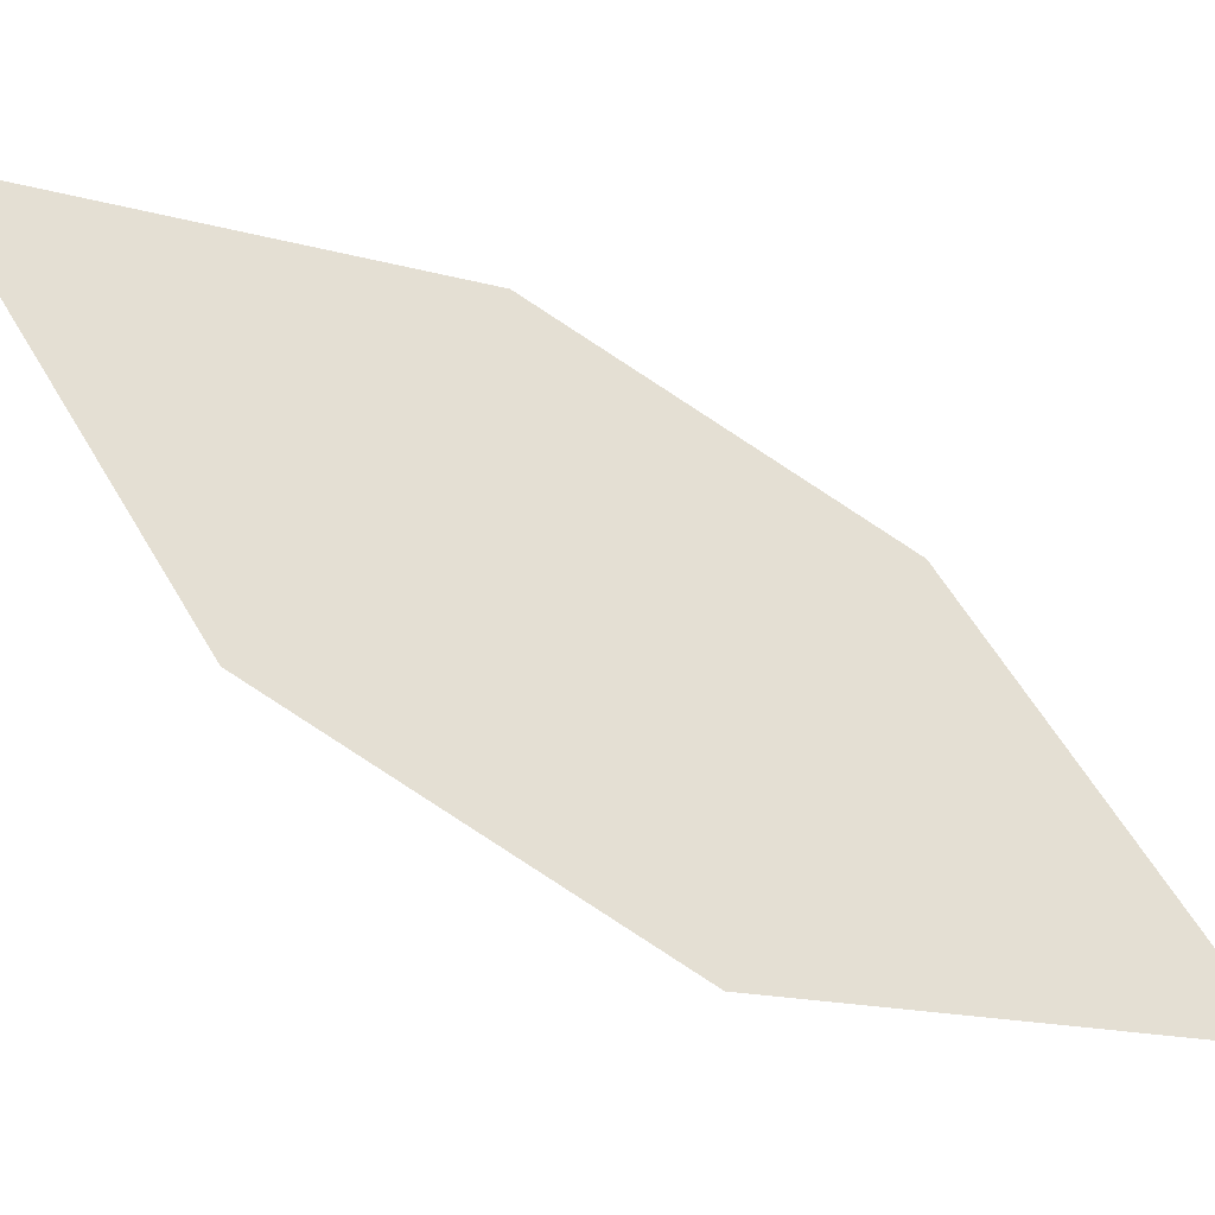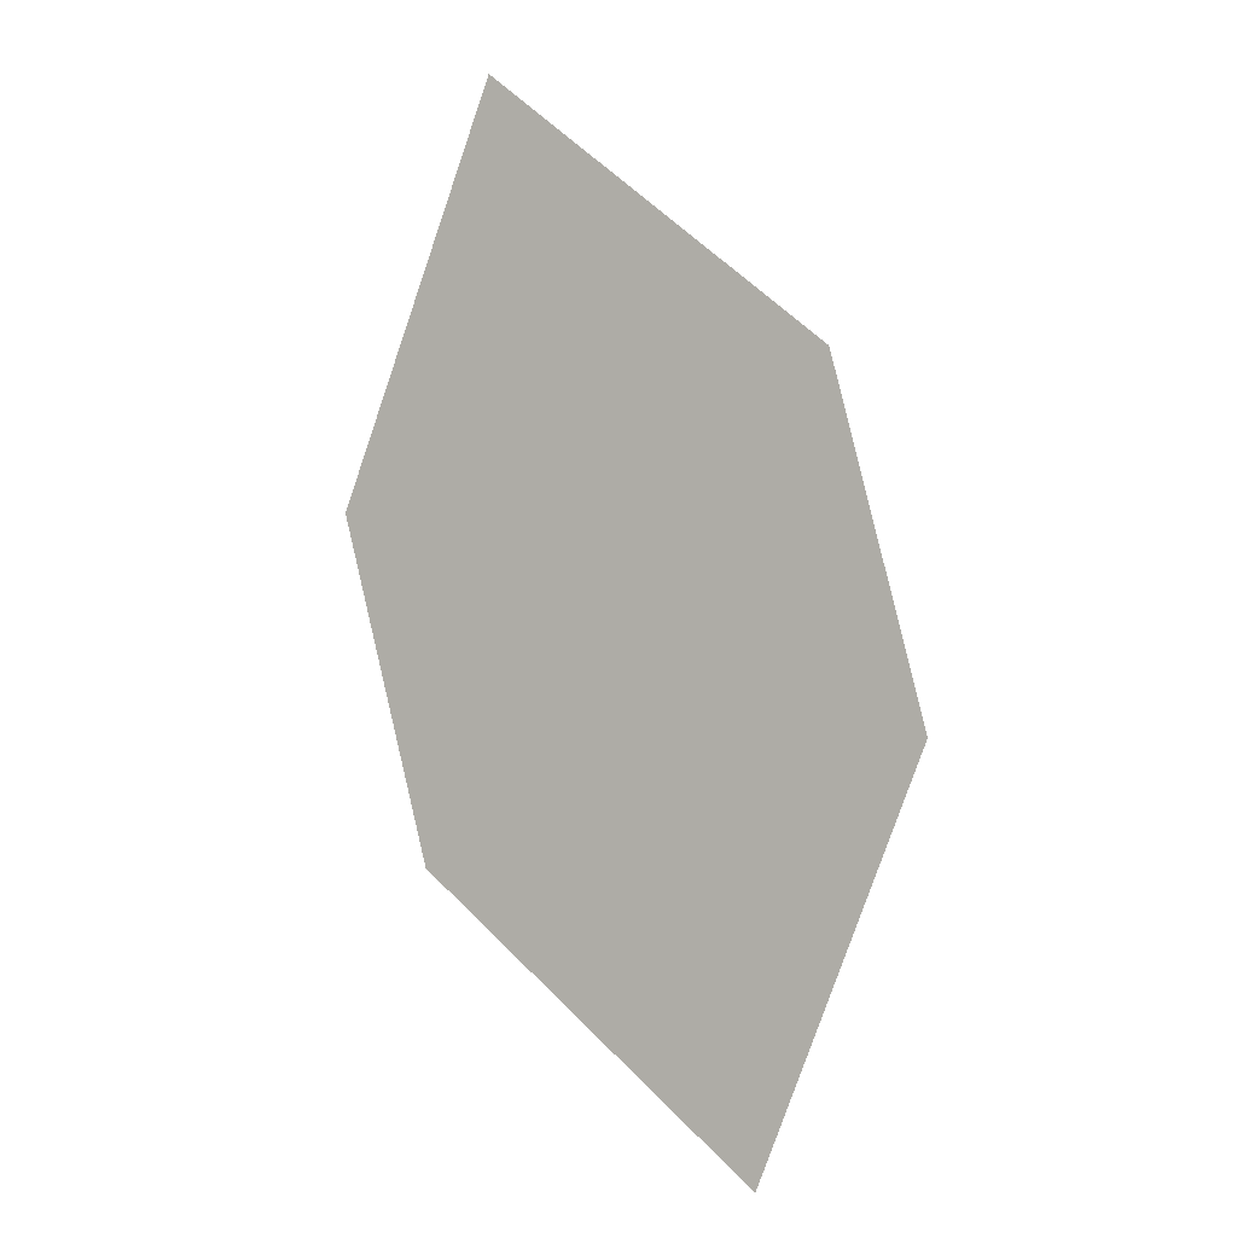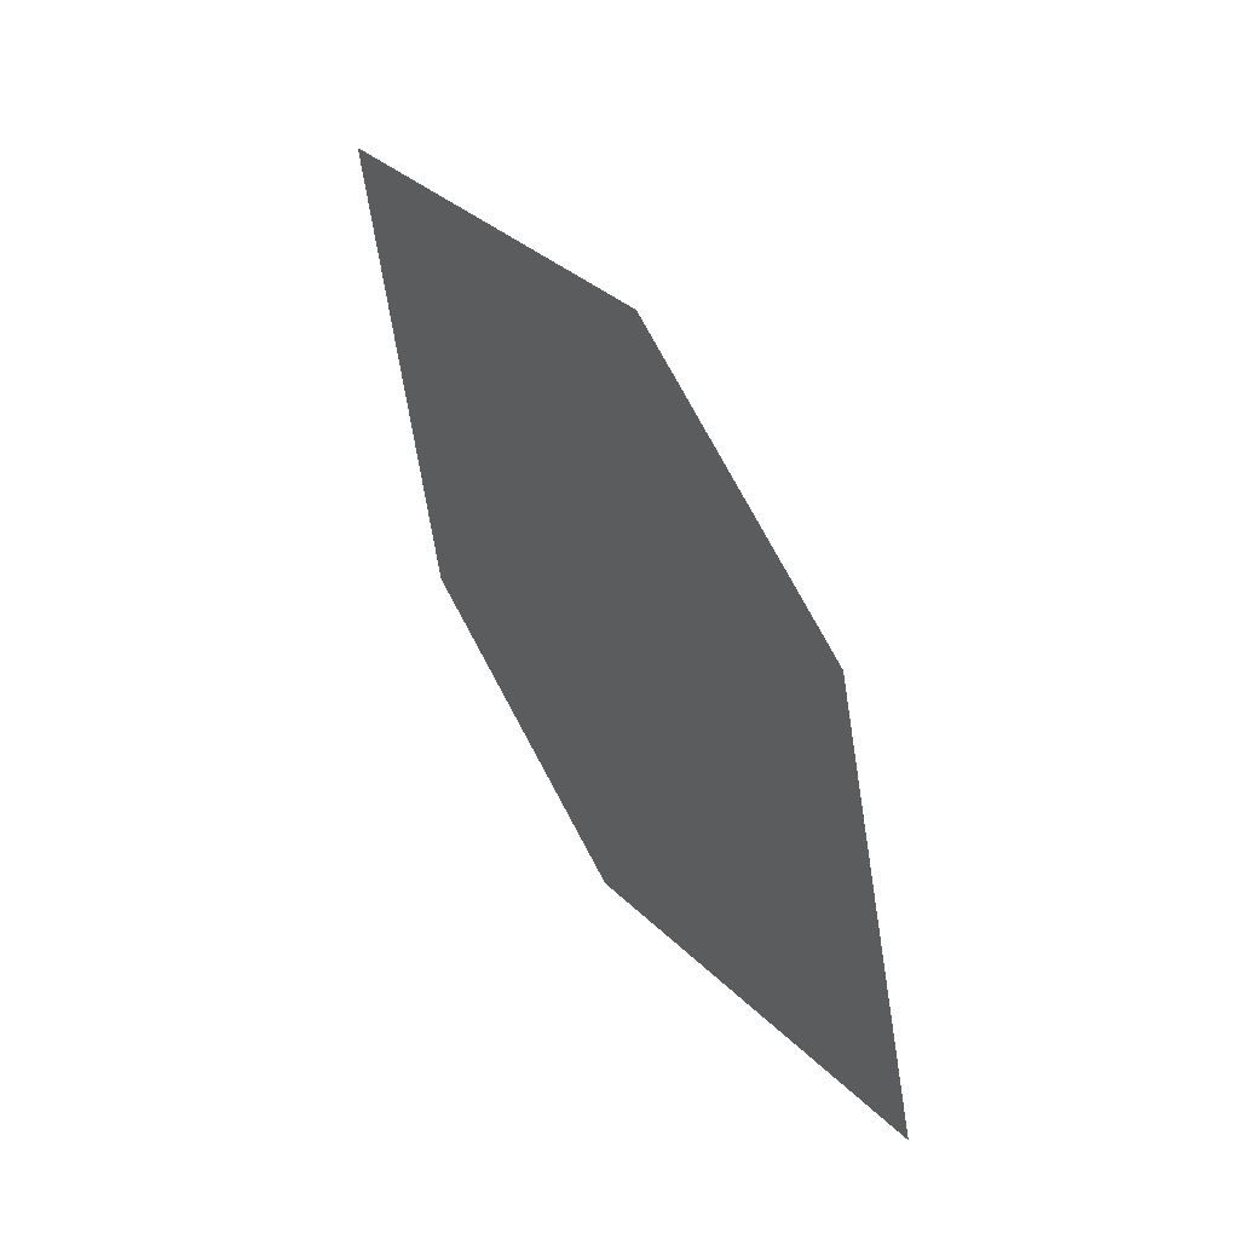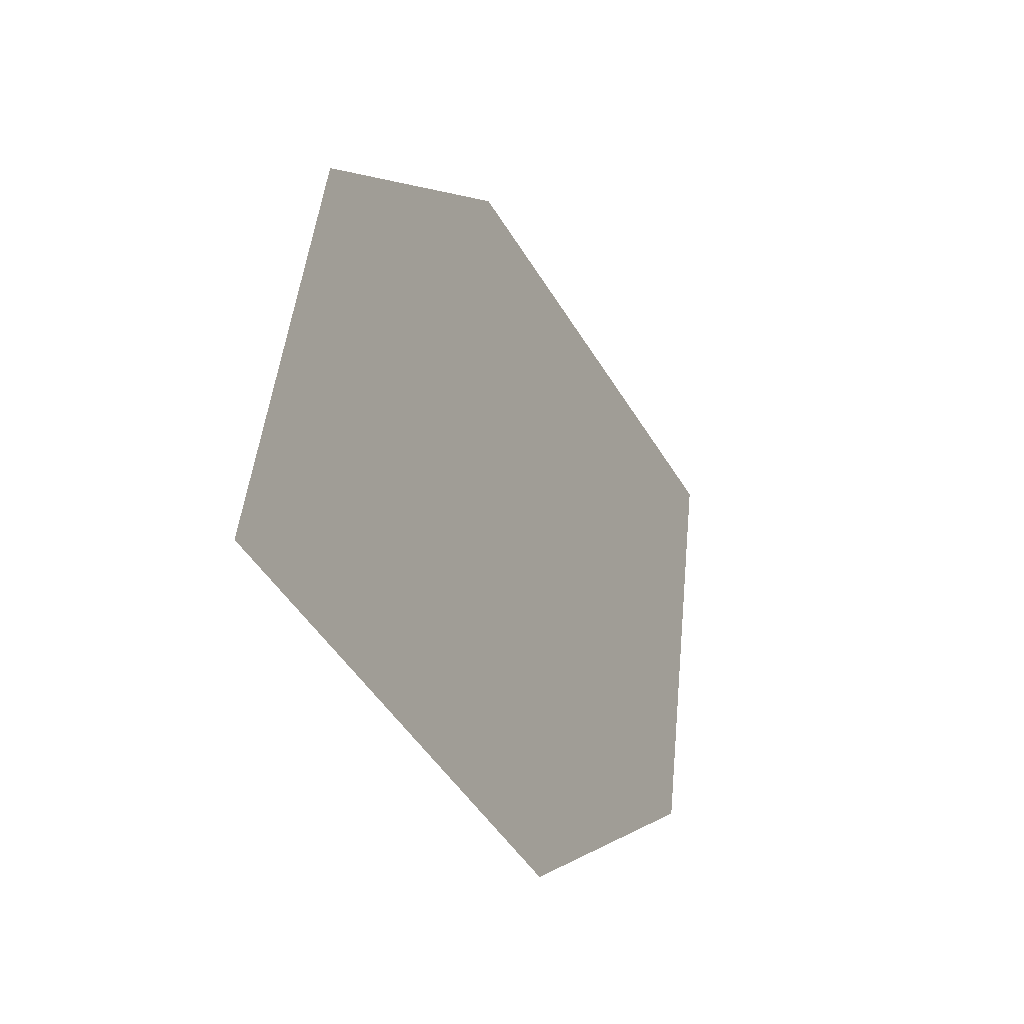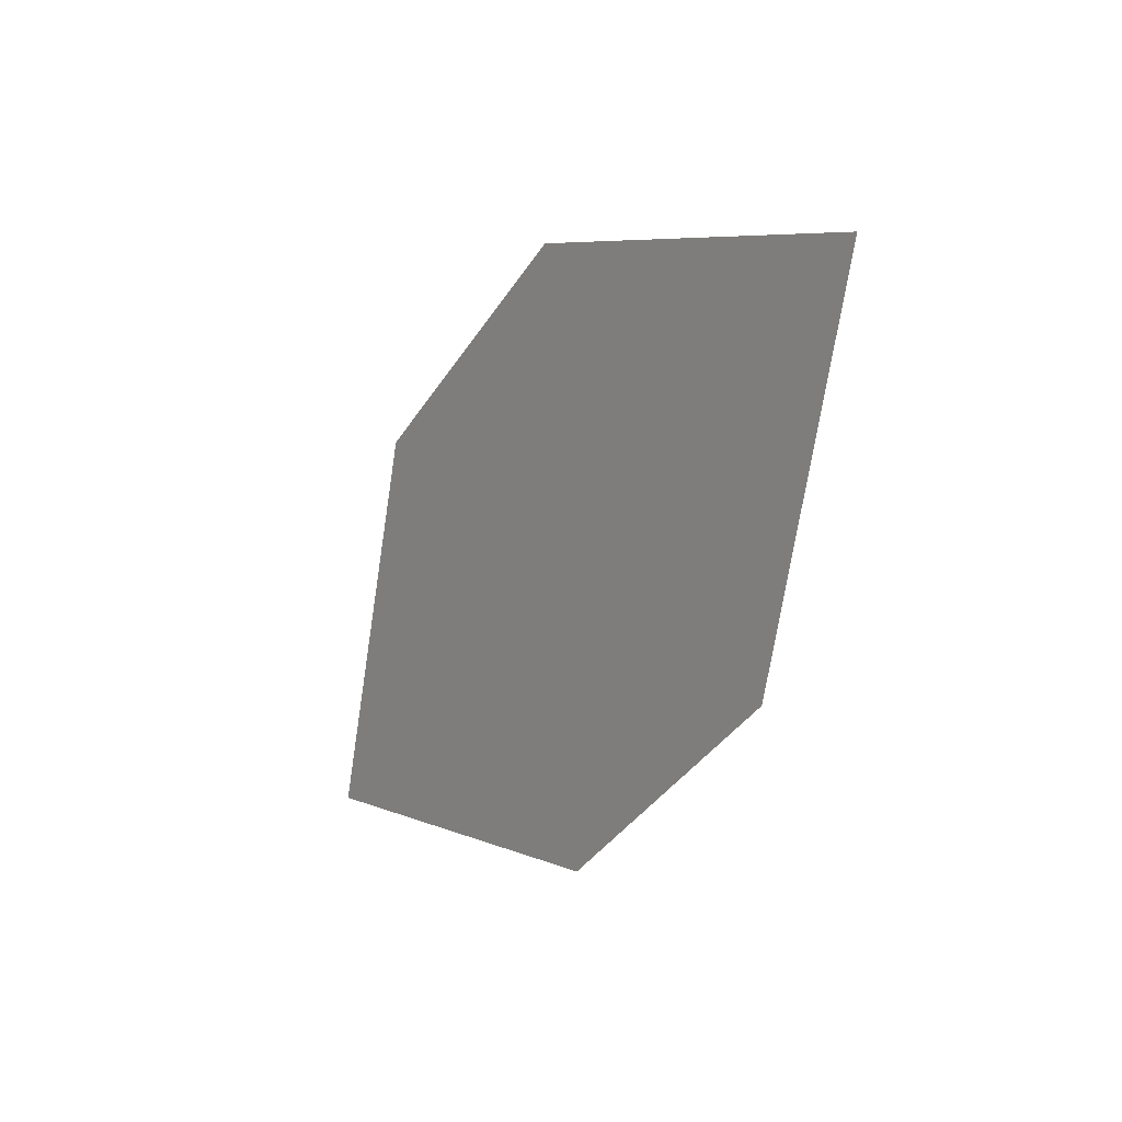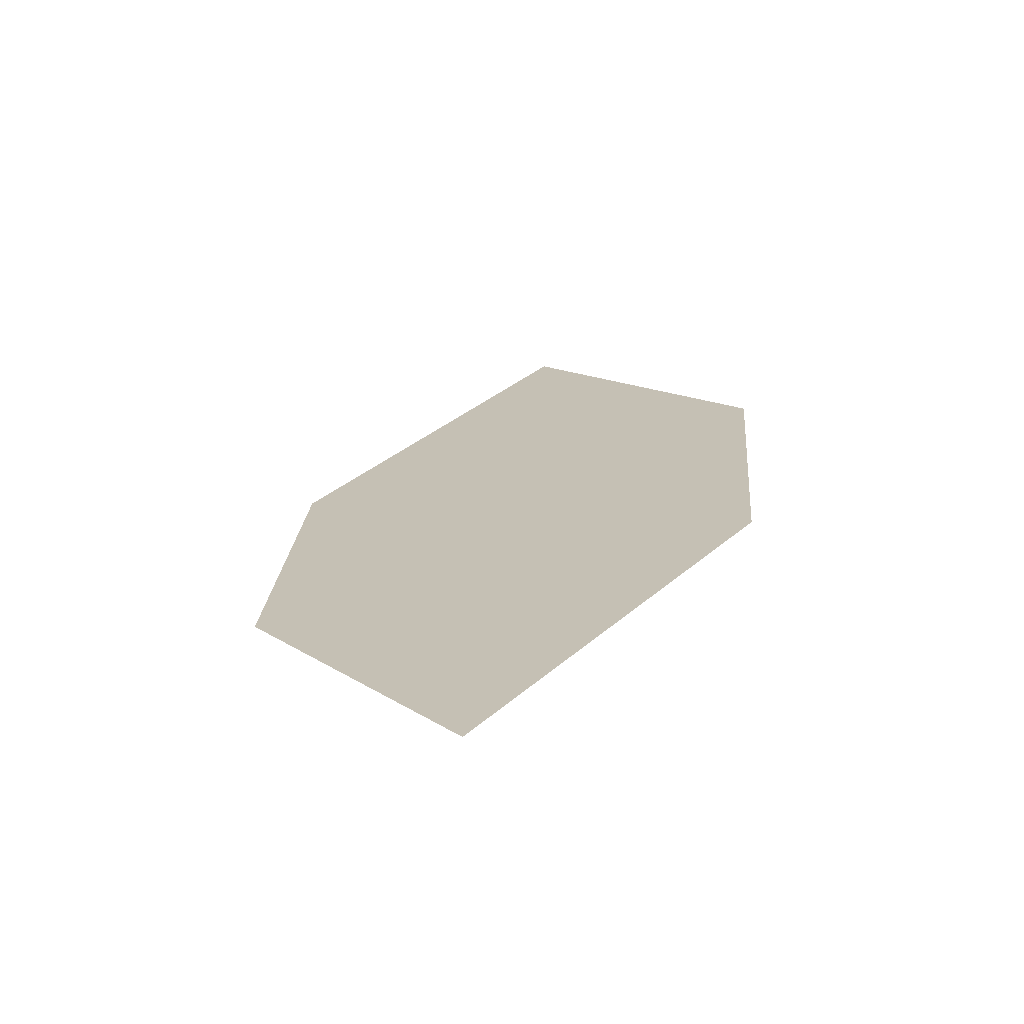
<metadata>
{"format":"obj","ext":"obj","renderer":"f3d","projection":"perspective","resolution":1024,"background":"white","views":[{"elev":-64.2,"azim":29.2,"up":"+Z"},{"elev":-36.7,"azim":139.4,"up":"+Y"},{"elev":-30.7,"azim":176.0,"up":"+Y"},{"elev":-11.4,"azim":168.7,"up":"+Z"},{"elev":70.3,"azim":-4.4,"up":"+Y"},{"elev":-36.1,"azim":-57.3,"up":"+Y"}]}
</metadata>
<code>
o leaves.154
v -0.1234 0.004518 1.983
v -0.1912 -0.112 2.014
v -0.1565 -0.03673 1.961
v -0.1355 -0.03194 2.026
v -0.1581 -0.07079 2.036
v -0.1791 -0.07559 1.971
f 1 2 6 3
f 1 4 5 2

</code>
